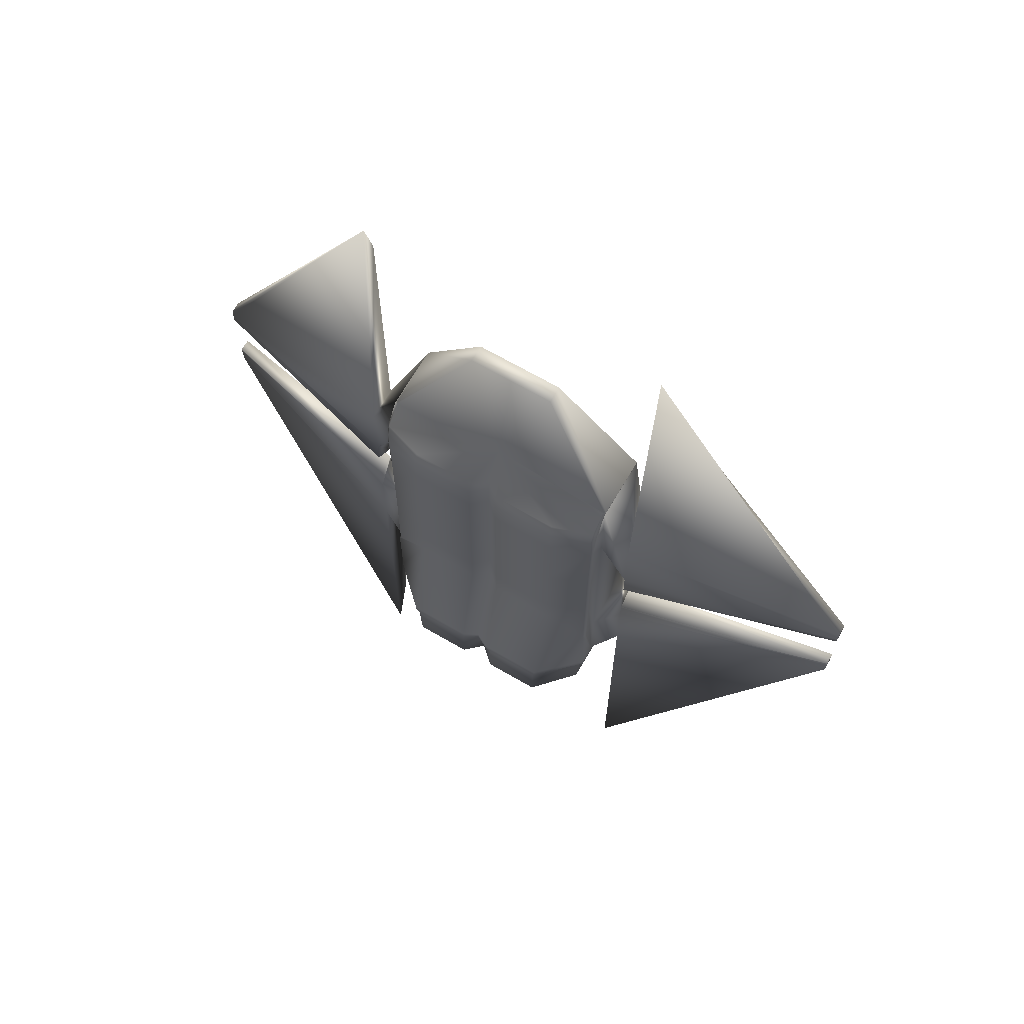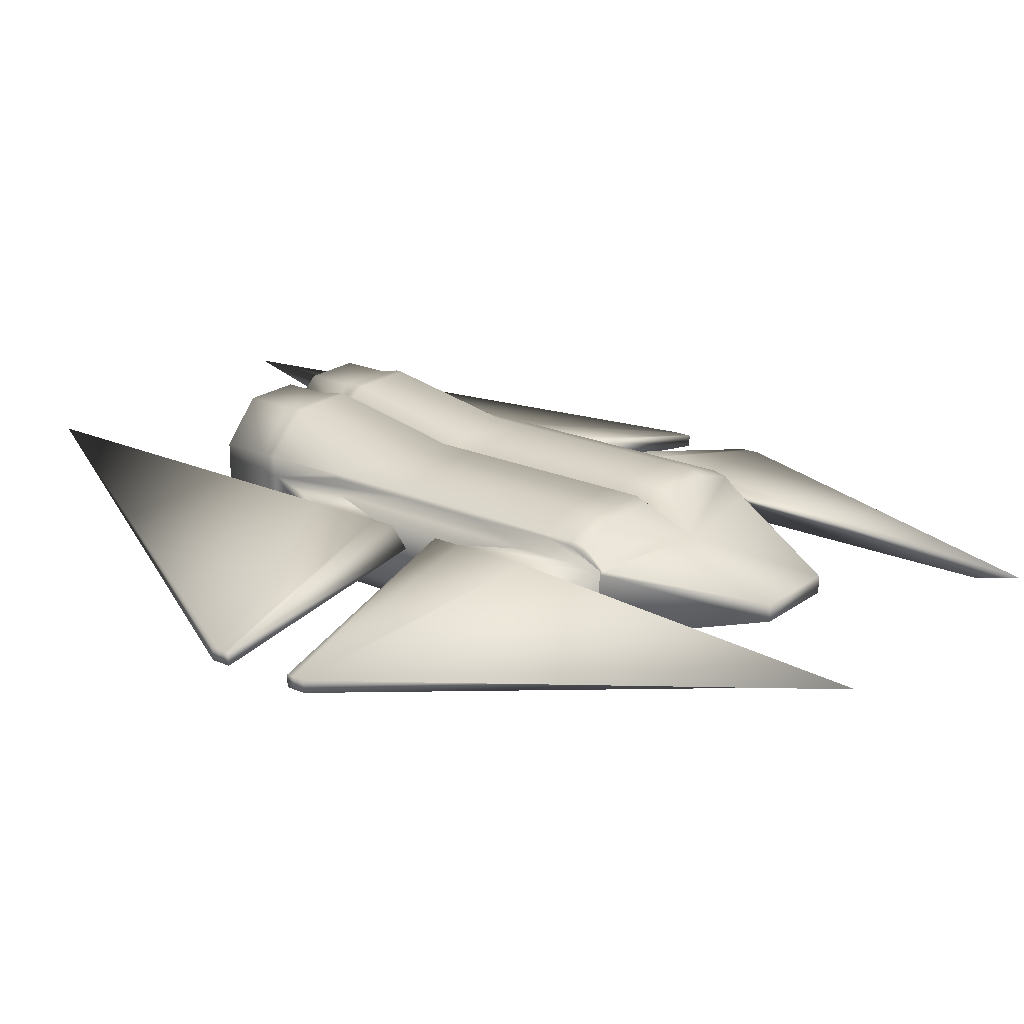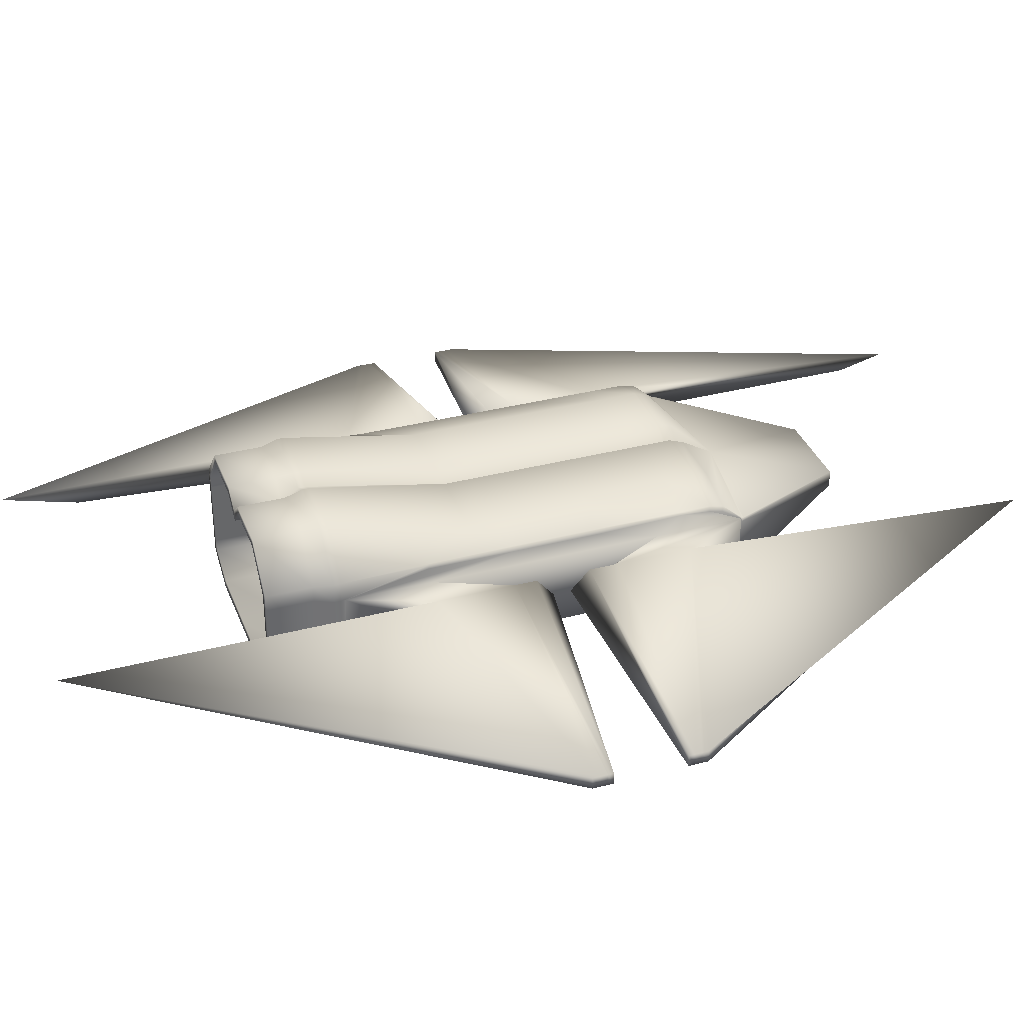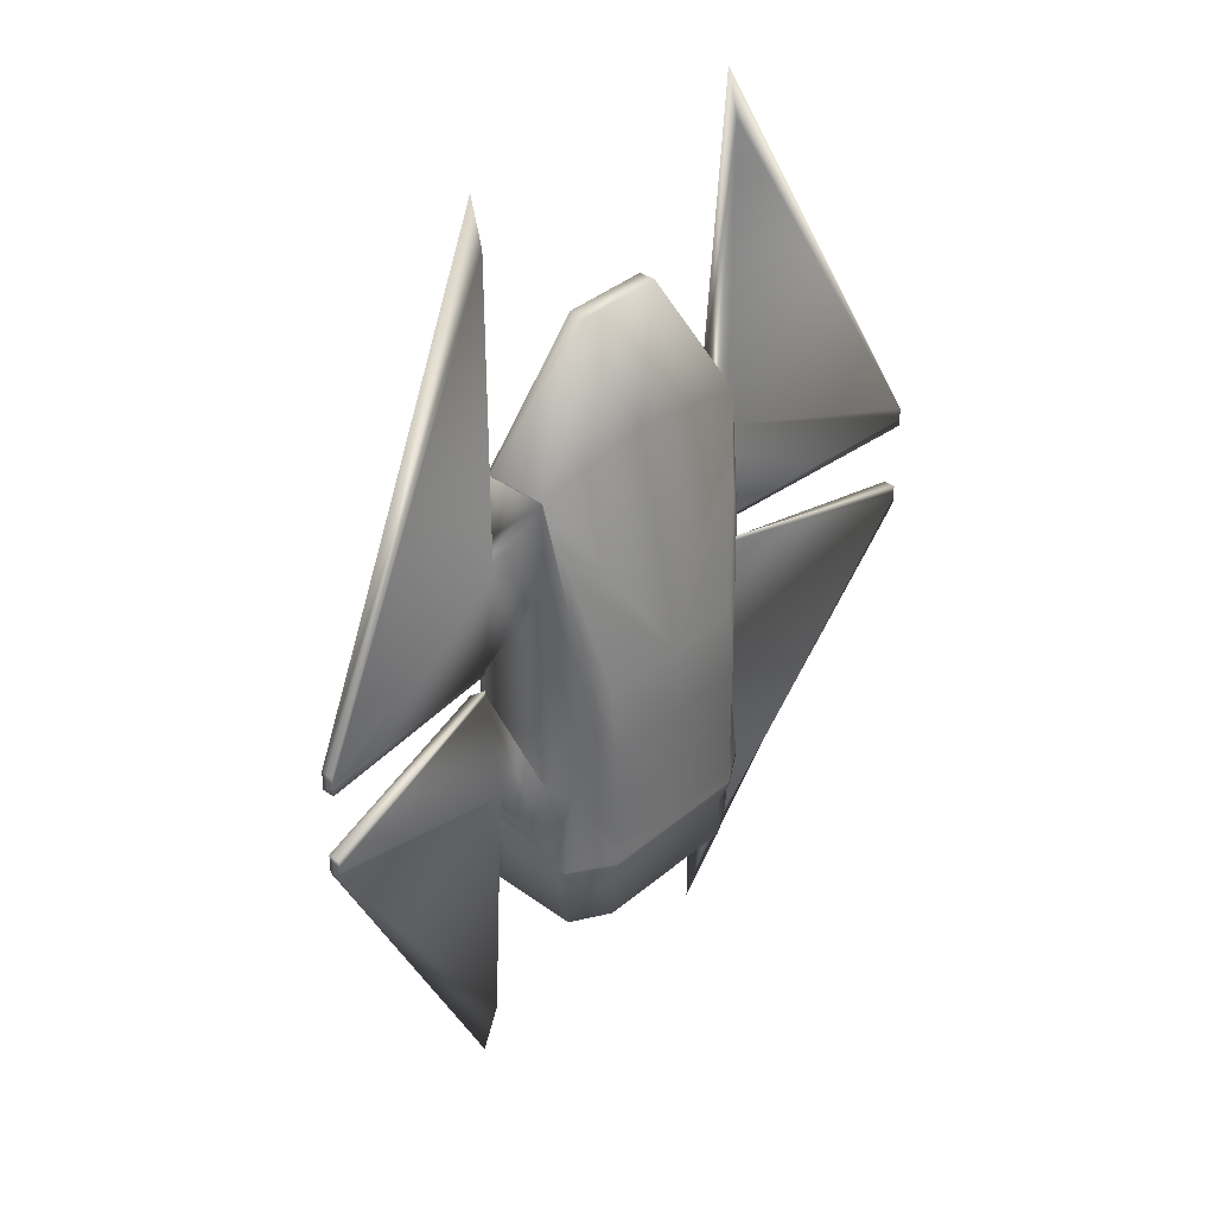
<metadata>
{"format":"obj","ext":"obj","renderer":"f3d","projection":"perspective","resolution":1024,"background":"white","views":[{"elev":67.8,"azim":30.2,"up":"+Y"},{"elev":21.4,"azim":127.9,"up":"+Z"},{"elev":34.7,"azim":70.7,"up":"+Z"},{"elev":37.5,"azim":133.0,"up":"+Y"}]}
</metadata>
<code>
o Combined_Ship
v 0.3179 -0.02406 -0.3168
v -0 -0.3139 -0.345
v -0 -0.02406 -0.345
v -0.3179 -0.3139 -0.345
v -0.3179 -0.02406 -0.3168
v 0.3179 -0.3139 -0.345
v -0 -0.5585 -0.345
v -0.3179 -0.5585 -0.345
v 0.3179 -0.5585 -0.345
v -0 -0.748 -0.345
v -0.3179 -0.748 -0.345
v 0.3179 -0.748 -0.345
v -0 -0.7987 -0.345
v -0.3179 -0.7987 -0.345
v 0.3179 -0.7987 -0.345
v -0 -0.8498 -0.345
v -0.3179 -0.8498 -0.345
v 0.3179 0.6526 0.2433
v 0.06096 0.6526 0.2433
v 0.3179 0.5223 0.2433
v -0.06096 0.6526 0.2433
v -0.3179 0.6526 0.2433
v -0.06096 0.5223 0.2433
v 0.06096 0.5223 0.2433
v 0.3179 0.1793 0.2433
v -0.3179 0.5223 0.2433
v -0.06096 0.1793 0.2433
v 0.06096 0.1793 0.2433
v 0.3179 -0.1637 0.2433
v -0.3179 0.1793 0.2433
v -0.06096 -0.1637 0.2433
v 0.06096 -0.1637 0.2433
v 0.3179 -0.3022 0.2433
v -0.3179 -0.1637 0.2433
v -0.06096 -0.3022 0.2433
v 0.06096 -0.3022 0.2433
v 0.3179 -0.8498 0.345
v -0.3179 -0.3022 0.2433
v -0.06096 -0.8498 0.345
v 0.172 1.337 -0.05892
v 0 1.337 0.008394
v 0.172 1.337 0.008394
v -0 1.337 -0.05892
v -0.172 1.337 0.008394
v -0.4877 0.794 -0.1564
v -0.4877 0.7897 0.1059
v -0.4877 0.794 0.09265
v -1.5 0.2022 -0.172
v -1.5 0.1793 -0.1231
v -1.5 0.2022 -0.1231
v -0.4877 0.437 -0.1564
v -0.4877 -0.4921 0.1059
v -0.4877 0.437 0.1059
v -1.5 -0.1637 -0.172
v -1.5 -0.1915 -0.1231
v -1.5 -0.1637 -0.1231
v -0.4877 -0.8352 -0.1564
v -0.4877 -0.8498 0.1059
v -0.4877 -0.8352 0.1059
v 0.4877 -0.8498 -0.1564
v 0.4877 -0.8352 0.1059
v 0.4877 -0.8498 0.1059
v 1.5 -0.1915 -0.172
v 1.5 -0.1637 -0.1231
v 1.5 -0.1915 -0.1231
v 0.4877 -0.4921 -0.1564
v 0.4877 0.437 0.1059
v 0.4877 -0.4921 0.1059
v 1.5 0.1793 -0.172
v 1.5 0.2022 -0.1231
v 1.5 0.1793 -0.1231
v -0.4877 0.7897 -0.1564
v -0.6096 0.0475 0.02485
v -0.6096 0.5223 -0.03438
v -0.6096 0.2184 0.1059
v -0.6096 0.5223 0.1059
v -0.4877 -0.4921 -0.1564
v -0.6096 -0.5068 -0.03438
v -0.6096 -0.06661 0.02485
v -0.6096 -0.5068 0.1059
v -0.6096 -0.2029 0.1059
v 0.4877 -0.8352 -0.1564
v 0.6096 -0.06661 0.02485
v 0.6096 -0.5068 -0.03438
v 0.6096 -0.2029 0.1059
v 0.6096 -0.5068 0.1059
v 0.4877 0.437 -0.1564
v 0.6096 0.5223 -0.03438
v 0.6096 0.0475 0.02485
v 0.4877 0.7897 -0.1564
v 0.6096 0.5223 0.1059
v 0.4877 0.7897 0.1059
v 0.6096 0.2184 0.1059
v -1.5 0.1793 -0.172
v -0.6096 0.02563 0.02485
v -1.5 0.1514 -0.1231
v -1.5 0.1514 -0.172
v -0.6096 1.95 0.01213
v -1.5 0.23 -0.172
v -1.5 0.23 -0.1231
v -1.5 -0.1915 -0.172
v -0.6096 -1.65 0.02572
v -1.5 -0.22 -0.1231
v -1.5 -0.22 -0.172
v -0.6096 -0.1216 0.1059
v -1.5 -0.1398 -0.172
v -1.5 -0.1398 -0.1231
v 1.5 -0.1637 -0.172
v 0.6096 -0.04474 0.02485
v 1.5 -0.1398 -0.1231
v 1.5 -0.1398 -0.172
v 0.6096 -1.95 0.1059
v 1.5 -0.22 -0.172
v 1.5 -0.22 -0.1231
v 1.5 0.2022 -0.172
v 0.6096 1.767 -0.03337
v 1.5 0.23 -0.1231
v 1.5 0.23 -0.172
v 0.6096 0.1024 0.1059
v 1.5 0.1514 -0.172
v 1.5 0.1514 -0.1231
v -0.6096 1.767 -0.03337
v -0.6096 -1.95 0.1059
v 0.6096 -1.65 0.02572
v 0.6096 1.95 0.01213
v -0.6096 0.1024 0.1059
v -0.6096 -0.04474 0.02485
v 0.6096 -0.1134 0.1059
v 0.6096 0.02563 0.02485
v -0.4877 0.5361 0.1814
v -0.4877 0.7059 0.1608
v -0.4877 0.1793 0.1723
v -0.4877 -0.1637 0.1723
v -0.4877 -0.5068 0.1723
v -0.4877 -0.8498 0.1855
v 0.4877 -0.5212 0.1855
v 0.4877 -0.8498 0.1855
v 0.4877 -0.1637 0.1723
v 0.4877 -0.5068 0.1723
v 0.4877 0.1793 0.1723
v 0.4877 0.5361 0.1814
v 0.4877 0.651 0.1723
v 0.4877 0.794 -0.1564
v 0.4398 0.3182 -0.236
v 0.4198 0.4718 -0.2294
v 0.4398 0.1793 -0.236
v 0.4398 -0.1637 -0.236
v 0.4398 -0.5068 -0.236
v 0.4877 -0.8498 -0.236
v -0.4877 -0.8498 -0.1564
v -0.4398 -0.5068 -0.236
v -0.4877 -0.8498 -0.236
v -0.4398 -0.1637 -0.236
v -0.4398 0.1793 -0.236
v -0.4398 0.3182 -0.236
v -0.4198 0.4718 -0.2294
v -0 0.8654 -0.1564
v -0.172 1.337 -0.05892
v -0.479 0.8038 0.1032
v -0.4755 0.7958 0.1059
v 0 0.8654 0.1059
v 0.479 0.8038 0.1032
v 0.4877 0.794 0.09265
v -0.476 0.5223 0.1895
v -0.476 0.1793 0.1895
v -0.476 -0.1637 0.1895
v -0.4793 -0.4967 0.1884
v -0.3179 -0.8498 0.345
v 0.4793 -0.4967 0.1884
v 0.476 -0.1637 0.1895
v 0.476 0.1793 0.1895
v 0.476 0.5223 0.1895
v 0.476 0.6526 0.1895
v 0.3179 -0.8498 -0.345
v 0 0.6526 0.1887
v 0 0.5223 0.1887
v 0 0.1793 0.1887
v 0 -0.1637 0.1887
v 0 -0.3022 0.1887
v 0 -0.8498 0.3136
v -0.4877 -0.8784 -0.1564
v -0.4877 -0.8784 0.1059
v -0.4877 -0.8784 -0.236
v -0.3179 -0.8784 -0.345
v -0 -0.8784 -0.345
v 0.3179 -0.8784 -0.345
v 0.4877 -0.8784 -0.236
v 0.4877 -0.8784 -0.1564
v 0.4877 -0.8784 0.1059
v 0.4877 -0.8784 0.1855
v 0.3179 -0.8784 0.345
v 0.06096 -0.8784 0.345
v 0.06096 -0.8498 0.345
v 0 -0.8784 0.3136
v -0.06096 -0.8784 0.345
v -0.3179 -0.8784 0.345
v -0.4877 -0.8784 0.1855
v -0.4537 -0.9494 -0.1564
v -0.4537 -0.9494 0.1059
v -0.4537 -0.9494 -0.2209
v -0.3038 -0.9494 -0.3085
v -0 -0.9494 -0.3085
v 0.3038 -0.9494 -0.3085
v 0.4537 -0.9494 -0.2209
v 0.4537 -0.9494 -0.1564
v 0.4537 -0.9494 0.1059
v 0.4537 -0.9494 0.1704
v 0.3038 -0.9494 0.3317
v 0.07326 -0.9494 0.3317
v 0 -0.9494 0.266
v -0.07326 -0.9494 0.3317
v -0.3038 -0.9494 0.3317
v -0.4537 -0.9494 0.1704
v -0.4537 -1.136 -0.1564
v -0.4537 -1.136 0.1059
v -0.4537 -1.136 -0.2209
v -0.3038 -1.136 -0.3085
v -0 -1.136 -0.3085
v 0.3038 -1.136 -0.3085
v 0.4537 -1.136 -0.2209
v 0.4537 -1.136 -0.1564
v 0.4537 -1.136 0.1059
v 0.4537 -1.136 0.1704
v 0.3038 -1.136 0.3317
v 0.07326 -1.136 0.3317
v 0 -1.136 0.266
v -0.07326 -1.136 0.3317
v -0.3038 -1.136 0.3317
v -0.4537 -1.136 0.1704
v -0.4198 -0.9591 -0.1564
v -0.2897 -0.9591 -0.2719
v -0.4198 -0.9591 0.1059
v -0.4198 -1.136 -0.1564
v -0.4198 -1.136 0.1059
v -0.4198 -1.136 -0.2058
v -0.2897 -1.136 -0.2719
v -0 -1.136 -0.2719
v 0.2897 -1.136 -0.2719
v 0.4198 -1.136 -0.2058
v 0.4198 -1.136 -0.1564
v 0.4198 -1.136 0.1059
v 0.4198 -1.136 0.1553
v 0.2897 -1.136 0.2951
v 0.08556 -1.136 0.2951
v 0 -1.136 0.2184
v -0.08556 -1.136 0.2951
v -0.2897 -1.136 0.2951
v -0.4198 -1.136 0.1553
v -0.4198 -0.9591 -0.2058
v -0 -0.9591 -0.2719
v 0.2897 -0.9591 -0.2719
v 0.4198 -0.9591 -0.2058
v 0.4198 -0.9591 -0.1564
v 0.4198 -0.9591 0.1059
v 0.4198 -0.9591 0.1553
v 0.2897 -0.9591 0.2951
v 0.08556 -0.9591 0.2951
v 0 -0.9591 0.2184
v -0.08556 -0.9591 0.2951
v -0.2897 -0.9591 0.2951
v -0.4198 -0.9591 0.1553
v 0.4759 0.7126 0.1766
v 0.4755 0.7958 0.1059
v -0.0673 0.7095 0.226
v 0 0.7126 0.1757
v 0.0673 0.7095 0.226
v -0.3154 0.7096 0.226
v 0.3154 0.7096 0.226
v -0.4759 0.7126 0.1766
v -0.476 0.6526 0.1895
v -0.4877 -0.5212 0.1855
v 0.4877 0.7059 0.1608
v -0.4877 0.651 0.1723
f 1 2 3
f 3 4 5
f 6 7 2
f 2 8 4
f 9 10 7
f 7 11 8
f 12 13 10
f 10 14 11
f 15 16 13
f 13 17 14
f 18 19 20
f 21 22 23
f 20 24 25
f 23 26 27
f 25 28 29
f 27 30 31
f 29 32 33
f 31 34 35
f 33 36 37
f 35 38 39
f 40 41 42
f 43 44 41
f 45 46 47
f 48 49 50
f 51 52 53
f 54 55 56
f 57 58 59
f 60 61 62
f 63 64 65
f 66 67 68
f 69 70 71
f 72 73 74
f 51 75 73
f 53 76 75
f 46 74 76
f 77 78 79
f 57 80 78
f 59 81 80
f 52 79 81
f 82 83 84
f 66 85 83
f 68 86 85
f 61 84 86
f 87 88 89
f 90 91 88
f 92 93 91
f 67 89 93
f 74 94 48
f 95 96 97
f 75 50 49
f 98 99 100
f 79 101 54
f 102 103 104
f 80 56 55
f 105 106 107
f 84 108 63
f 109 110 111
f 85 65 64
f 112 113 114
f 89 115 69
f 116 117 118
f 91 71 70
f 119 120 121
f 76 122 98
f 74 99 122
f 48 100 99
f 50 98 100
f 78 123 102
f 80 103 123
f 55 104 103
f 101 102 104
f 86 124 112
f 84 113 124
f 63 114 113
f 65 112 114
f 88 125 116
f 91 117 125
f 70 118 117
f 115 116 118
f 73 126 95
f 75 96 126
f 49 97 96
f 94 95 97
f 81 127 105
f 79 106 127
f 54 107 106
f 56 105 107
f 83 128 109
f 85 110 128
f 64 111 110
f 108 109 111
f 93 129 119
f 89 120 129
f 69 121 120
f 71 119 121
f 46 130 131
f 46 132 130
f 53 133 132
f 52 134 133
f 59 135 134
f 62 136 137
f 61 138 139
f 68 140 138
f 67 141 140
f 92 142 141
f 143 144 145
f 90 146 144
f 87 147 146
f 66 148 147
f 82 149 148
f 150 151 152
f 57 153 151
f 77 154 153
f 51 155 154
f 72 156 155
f 45 3 156
f 157 143 3
f 143 157 40
f 157 158 43
f 45 44 158
f 159 160 44
f 161 42 41
f 162 163 42
f 22 164 26
f 26 165 30
f 30 166 34
f 34 167 38
f 38 135 168
f 37 169 33
f 33 170 29
f 29 171 25
f 25 172 20
f 20 173 18
f 1 144 6
f 6 146 9
f 9 147 12
f 12 148 15
f 15 149 174
f 17 151 14
f 14 153 11
f 11 154 8
f 8 155 4
f 4 156 5
f 19 175 176
f 23 176 175
f 24 176 177
f 27 177 176
f 28 177 178
f 31 178 177
f 32 178 179
f 35 179 178
f 36 179 180
f 39 180 179
f 58 181 182
f 150 183 181
f 152 184 183
f 17 185 184
f 16 186 185
f 174 187 186
f 149 188 187
f 60 189 188
f 62 190 189
f 137 191 190
f 37 192 191
f 193 194 192
f 180 195 194
f 39 196 195
f 168 197 196
f 135 182 197
f 182 198 199
f 181 200 198
f 183 201 200
f 184 202 201
f 185 203 202
f 186 204 203
f 187 205 204
f 188 206 205
f 189 207 206
f 190 208 207
f 191 209 208
f 192 210 209
f 194 211 210
f 195 212 211
f 196 213 212
f 197 199 213
f 199 214 215
f 198 216 214
f 200 217 216
f 201 218 217
f 202 219 218
f 203 220 219
f 204 221 220
f 205 222 221
f 206 223 222
f 207 224 223
f 208 225 224
f 209 226 225
f 210 227 226
f 211 228 227
f 212 229 228
f 213 215 229
f 230 231 232
f 215 233 234
f 214 235 233
f 216 236 235
f 217 237 236
f 218 238 237
f 219 239 238
f 220 240 239
f 221 241 240
f 222 242 241
f 223 243 242
f 224 244 243
f 225 245 244
f 226 246 245
f 227 247 246
f 228 248 247
f 229 234 248
f 234 230 232
f 233 249 230
f 235 231 249
f 236 250 231
f 237 251 250
f 238 252 251
f 239 253 252
f 240 254 253
f 241 255 254
f 242 256 255
f 243 257 256
f 244 258 257
f 245 259 258
f 246 260 259
f 247 261 260
f 248 232 261
f 161 262 263
f 161 264 265
f 18 266 19
f 21 267 22
f 173 268 18
f 22 269 270
f 19 265 175
f 175 264 21
f 163 263 92
f 47 160 159
f 139 169 136
f 134 271 167
f 92 262 272
f 131 160 46
f 270 130 164
f 164 132 165
f 165 133 166
f 166 134 167
f 169 138 170
f 170 140 171
f 171 141 172
f 172 142 173
f 173 272 262
f 269 273 270
f 161 269 267
f 161 266 268
f 161 268 262
f 161 160 269
f 161 267 264
f 161 265 266
f 161 41 44
f 161 162 42
f 143 145 3
f 45 157 3
f 157 45 158
f 157 43 40
f 250 257 258
f 145 1 3
f 3 5 156
f 1 6 2
f 3 2 4
f 6 9 7
f 2 7 8
f 9 12 10
f 7 10 11
f 12 15 13
f 10 13 14
f 15 174 16
f 13 16 17
f 19 24 20
f 22 26 23
f 24 28 25
f 26 30 27
f 28 32 29
f 30 34 31
f 32 36 33
f 34 38 35
f 36 193 37
f 38 168 39
f 40 43 41
f 43 158 44
f 45 72 46
f 48 94 49
f 51 77 52
f 54 101 55
f 57 150 58
f 60 82 61
f 63 108 64
f 66 87 67
f 69 115 70
f 143 163 92
f 90 143 92
f 72 51 73
f 51 53 75
f 53 46 76
f 46 72 74
f 77 57 78
f 57 59 80
f 59 52 81
f 52 77 79
f 82 66 83
f 66 68 85
f 68 61 86
f 61 82 84
f 87 90 88
f 90 92 91
f 92 67 93
f 67 87 89
f 74 73 94
f 95 126 96
f 75 76 50
f 98 122 99
f 79 78 101
f 102 123 103
f 80 81 56
f 105 127 106
f 84 83 108
f 109 128 110
f 85 86 65
f 112 124 113
f 89 88 115
f 116 125 117
f 91 93 71
f 119 129 120
f 76 74 122
f 74 48 99
f 48 50 100
f 50 76 98
f 78 80 123
f 80 55 103
f 55 101 104
f 101 78 102
f 86 84 124
f 84 63 113
f 63 65 114
f 65 86 112
f 88 91 125
f 91 70 117
f 70 115 118
f 115 88 116
f 73 75 126
f 75 49 96
f 49 94 97
f 94 73 95
f 81 79 127
f 79 54 106
f 54 56 107
f 56 81 105
f 83 85 128
f 85 64 110
f 64 108 111
f 108 83 109
f 93 89 129
f 89 69 120
f 69 71 121
f 71 93 119
f 130 273 131
f 46 53 132
f 53 52 133
f 52 59 134
f 59 58 135
f 135 271 134
f 61 139 136
f 62 61 136
f 61 68 138
f 68 67 140
f 67 92 141
f 92 272 142
f 143 90 144
f 90 87 146
f 87 66 147
f 66 82 148
f 82 60 149
f 150 57 151
f 57 77 153
f 77 51 154
f 51 72 155
f 72 45 156
f 45 47 159
f 45 159 44
f 160 161 44
f 163 143 40
f 163 40 42
f 22 270 164
f 26 164 165
f 30 165 166
f 34 166 167
f 38 167 271
f 38 271 135
f 137 136 169
f 37 137 169
f 33 169 170
f 29 170 171
f 25 171 172
f 20 172 173
f 1 145 144
f 6 144 146
f 9 146 147
f 12 147 148
f 15 148 149
f 17 152 151
f 14 151 153
f 11 153 154
f 8 154 155
f 4 155 156
f 176 24 19
f 175 21 23
f 177 28 24
f 176 23 27
f 178 32 28
f 177 27 31
f 179 36 32
f 178 31 35
f 180 193 36
f 179 35 39
f 58 150 181
f 150 152 183
f 152 17 184
f 17 16 185
f 16 174 186
f 174 149 187
f 149 60 188
f 60 62 189
f 62 137 190
f 137 37 191
f 37 193 192
f 193 180 194
f 180 39 195
f 39 168 196
f 168 135 197
f 135 58 182
f 182 181 198
f 181 183 200
f 183 184 201
f 184 185 202
f 185 186 203
f 186 187 204
f 187 188 205
f 188 189 206
f 189 190 207
f 190 191 208
f 191 192 209
f 192 194 210
f 194 195 211
f 195 196 212
f 196 197 213
f 197 182 199
f 199 198 214
f 198 200 216
f 200 201 217
f 201 202 218
f 202 203 219
f 203 204 220
f 204 205 221
f 205 206 222
f 206 207 223
f 207 208 224
f 208 209 225
f 209 210 226
f 210 211 227
f 211 212 228
f 212 213 229
f 213 199 215
f 230 249 231
f 231 250 258
f 258 259 260
f 231 258 260
f 260 261 232
f 231 260 232
f 215 214 233
f 214 216 235
f 216 217 236
f 217 218 237
f 218 219 238
f 219 220 239
f 220 221 240
f 221 222 241
f 222 223 242
f 223 224 243
f 224 225 244
f 225 226 245
f 226 227 246
f 227 228 247
f 228 229 248
f 229 215 234
f 234 233 230
f 233 235 249
f 235 236 231
f 236 237 250
f 237 238 251
f 238 239 252
f 239 240 253
f 240 241 254
f 241 242 255
f 242 243 256
f 243 244 257
f 244 245 258
f 245 246 259
f 246 247 260
f 247 248 261
f 248 234 232
f 18 268 266
f 21 264 267
f 173 262 268
f 22 267 269
f 19 266 265
f 175 265 264
f 163 162 263
f 47 46 160
f 92 263 262
f 131 269 160
f 270 273 130
f 164 130 132
f 165 132 133
f 166 133 134
f 169 139 138
f 170 138 140
f 171 140 141
f 172 141 142
f 173 142 272
f 269 131 273
f 161 263 162
f 250 251 252
f 250 252 253
f 254 255 256
f 253 254 256
f 250 253 256
f 250 256 257

</code>
